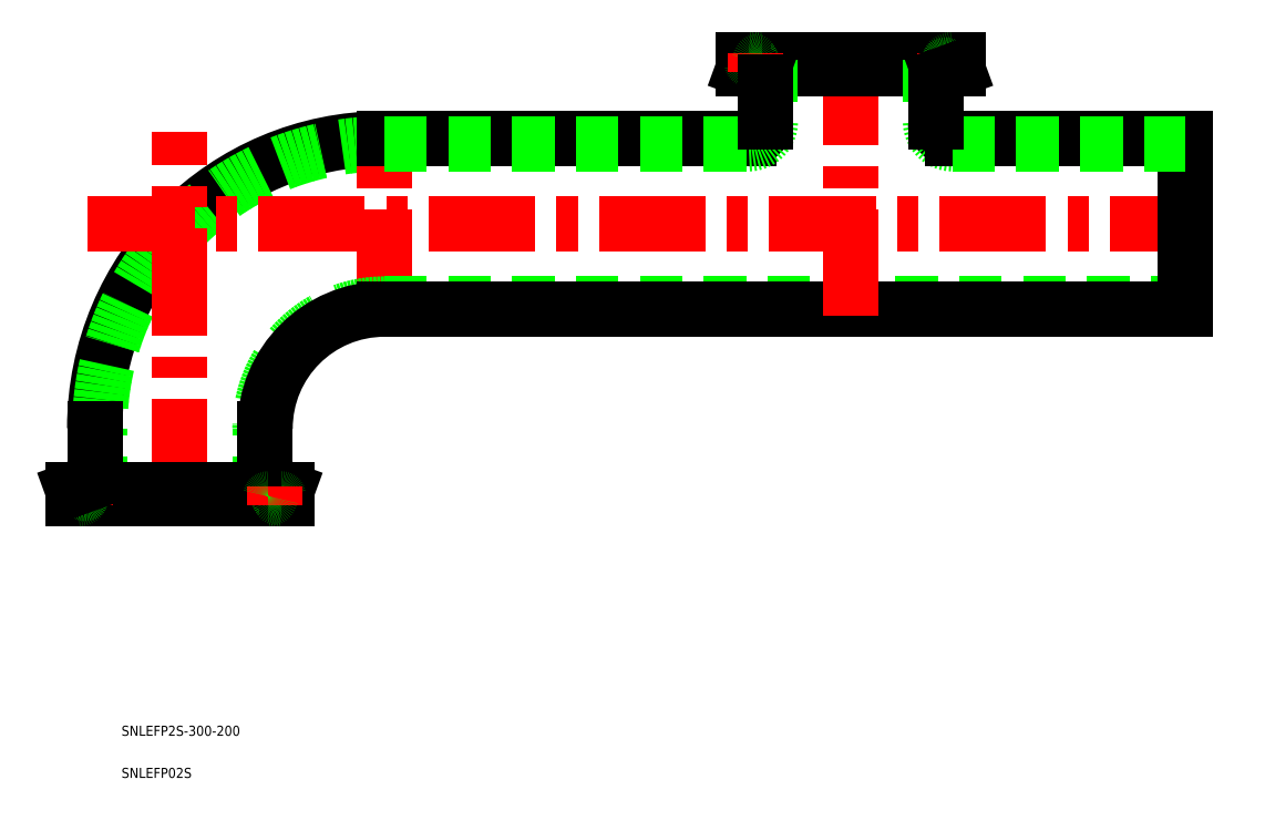
<metadata>
{"format":"dxf","ext":"dxf","renderer":"ezdxf+matplotlib","layout":"modelspace","background":"white","min_lineweight":24,"dpi":150}
</metadata>
<code>
0
SECTION
2
ENTITIES
0
TEXT
8
0
10
-17.42
20
-70.64
30
0
40
3
1
SNLEFP2S-300-200
0
TEXT
8
0
10
-17.42
20
-83.2
30
0
40
3
1
SNLEFP02S
0
ARC
8
0
10
61
20
21
30
0
40
86.4
50
90
51
180
0
ARC
8
0
10
61
20
21
30
0
40
84.9
50
90
51
180
0
LINE
8
CENTER
10
61
20
54.6
30
0
11
61
21
109.4
31
0
0
LINE
8
CENTER
10
0
20
-2
30
0
11
0
21
109.4
31
0
0
LINE
8
CENTER
10
-27.4
20
82
30
0
11
302
21
82
31
0
0
LINE
8
0
10
-23.9
20
0
30
0
11
-23.9
21
21
31
0
0
LINE
8
0
10
-25.4
20
21
30
0
11
-25.4
21
6.653
31
0
0
ARC
8
0
10
61
20
21
30
0
40
37.1
50
90
51
180
0
ARC
8
0
10
61
20
21
30
0
40
35.6
50
90
51
180
0
LINE
8
0
10
23.9
20
0
30
0
11
23.9
21
21
31
0
0
LINE
8
0
10
25.4
20
21
30
0
11
25.4
21
6.653
31
0
0
LINE
8
0
10
61
20
107.4
30
0
11
169.6
21
107.4
31
0
0
LINE
8
0
10
61
20
105.9
30
0
11
169.6
21
105.9
31
0
0
LINE
8
0
10
61
20
58.1
30
0
11
300
21
58.1
31
0
0
LINE
8
0
10
61
20
56.6
30
0
11
300
21
56.6
31
0
0
LINE
8
0
10
300
20
107.4
30
0
11
300
21
56.6
31
0
0
LINE
8
CENTER
10
200
20
54.6
30
0
11
200
21
133
31
0
0
ARC
8
0
10
169.6
20
112.4
30
0
40
5
50
270
51
0
0
ARC
8
0
10
169.6
20
112.4
30
0
40
6.5
50
270
51
0
0
ARC
8
0
10
230.4
20
112.4
30
0
40
5
50
180
51
270
0
ARC
8
0
10
230.4
20
112.4
30
0
40
6.5
50
180
51
270
0
LINE
8
0
10
230.4
20
107.4
30
0
11
300
21
107.4
31
0
0
LINE
8
0
10
230.4
20
105.9
30
0
11
300
21
105.9
31
0
0
LINE
8
0
10
228.2
20
129.4
30
0
11
171.8
21
129.4
31
0
0
LINE
8
0
10
232
20
128.1
30
0
11
168
21
128.1
31
0
0
LINE
8
0
10
232
20
131
30
0
11
168
21
131
31
0
0
ARC
8
0
10
172.6
20
124.3
30
0
40
2
50
0
51
70
0
LINE
8
0
10
176.1
20
131
30
0
11
176.1
21
112.4
31
0
0
ARC
8
0
10
171.8
20
130.6
30
0
40
1.2
50
191.5
51
348.5
0
LINE
8
0
10
168
20
128.1
30
0
11
173.3
21
126.2
31
0
0
LINE
8
0
10
168
20
131
30
0
11
168
21
128.1
31
0
0
ARC
8
0
10
169.8
20
130.2
30
0
40
0.8
50
11.54
51
90
0
LINE
8
CENTER
10
171.8
20
127.4
30
0
11
171.8
21
133
31
0
0
ARC
8
0
10
173.7
20
130.2
30
0
40
0.8
50
90
51
168.5
0
LINE
8
0
10
174.6
20
112.4
30
0
11
174.6
21
124.3
31
0
0
ARC
8
0
10
227.4
20
124.3
30
0
40
2
50
110
51
180
0
LINE
8
0
10
223.9
20
131
30
0
11
223.9
21
112.4
31
0
0
ARC
8
0
10
226.3
20
130.2
30
0
40
0.8
50
11.54
51
90
0
LINE
8
CENTER
10
228.2
20
127.4
30
0
11
228.2
21
133
31
0
0
LINE
8
0
10
232
20
131
30
0
11
232
21
128.1
31
0
0
ARC
8
0
10
230.2
20
130.2
30
0
40
0.8
50
90
51
168.5
0
ARC
8
0
10
228.2
20
130.6
30
0
40
1.2
50
191.5
51
348.5
0
LINE
8
0
10
232
20
128.1
30
0
11
226.7
21
126.2
31
0
0
LINE
8
0
10
225.4
20
112.4
30
0
11
225.4
21
124.3
31
0
0
LINE
8
0
10
-28.25
20
1.6
30
0
11
28.25
21
1.6
31
0
0
LINE
8
0
10
-32
20
2.85
30
0
11
32
21
2.85
31
0
0
LINE
8
0
10
-32
20
2e-15
30
0
11
32
21
-2e-15
31
0
0
ARC
8
0
10
27.4
20
6.653
30
0
40
2
50
180
51
250
0
ARC
8
0
10
28.25
20
0.4
30
0
40
1.2
50
11.54
51
168.5
0
LINE
8
0
10
32
20
2.85
30
0
11
26.72
21
4.773
31
0
0
LINE
8
0
10
32
20
-2e-15
30
0
11
32
21
2.85
31
0
0
ARC
8
0
10
30.21
20
0.8
30
0
40
0.8
50
191.5
51
270
0
LINE
8
CENTER
10
28.25
20
3.6
30
0
11
28.25
21
-2
31
0
0
ARC
8
0
10
26.29
20
0.8
30
0
40
0.8
50
270
51
348.5
0
ARC
8
0
10
-27.4
20
6.653
30
0
40
2
50
290
51
0
0
ARC
8
0
10
-26.29
20
0.8
30
0
40
0.8
50
191.5
51
270
0
LINE
8
CENTER
10
-28.25
20
3.6
30
0
11
-28.25
21
-2
31
0
0
LINE
8
0
10
-32
20
2e-15
30
0
11
-32
21
2.85
31
0
0
ARC
8
0
10
-30.21
20
0.8
30
0
40
0.8
50
270
51
348.5
0
ARC
8
0
10
-28.25
20
0.4
30
0
40
1.2
50
11.54
51
168.5
0
LINE
8
0
10
-32
20
2.85
30
0
11
-26.72
21
4.773
31
0
0
ENDSEC
0
EOF

</code>
